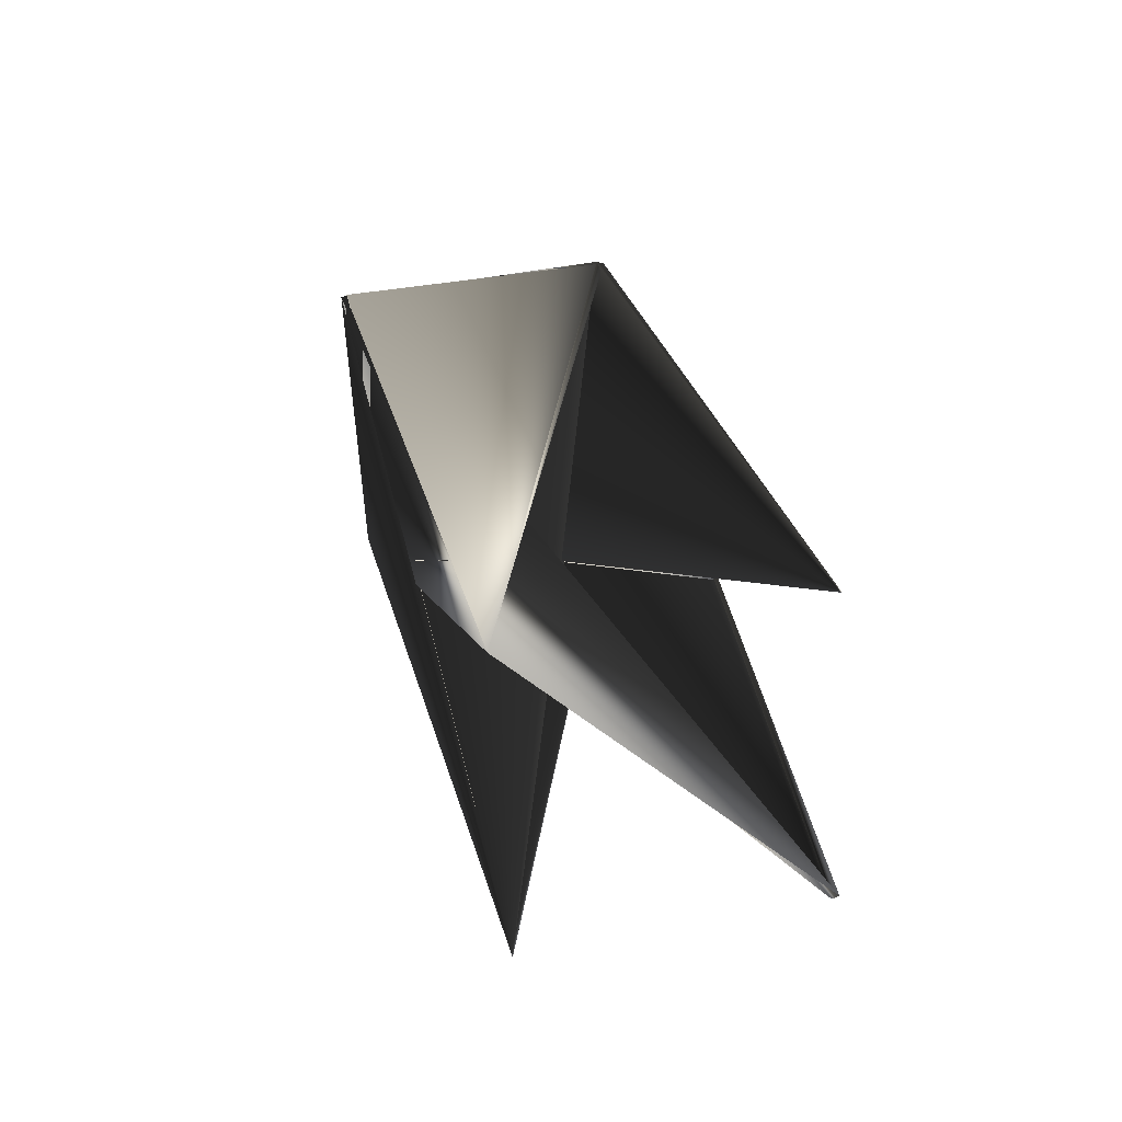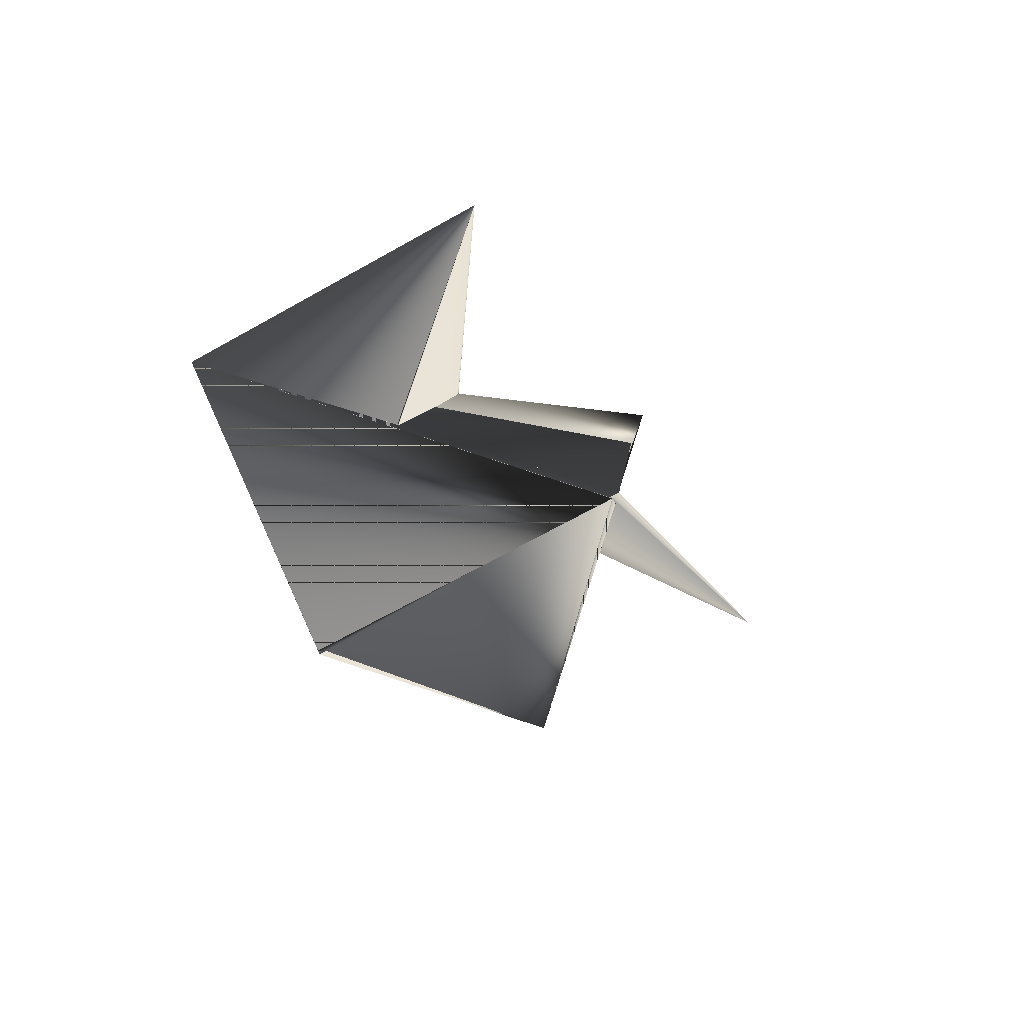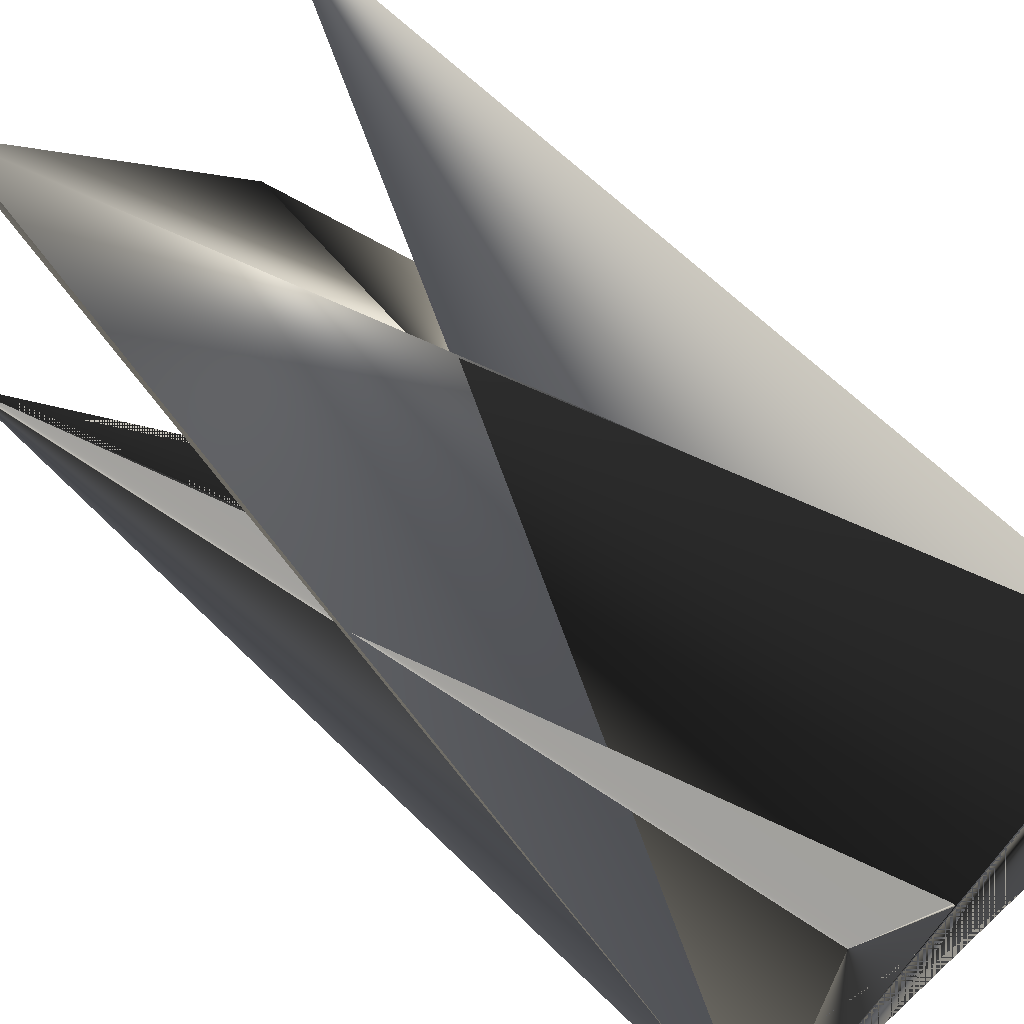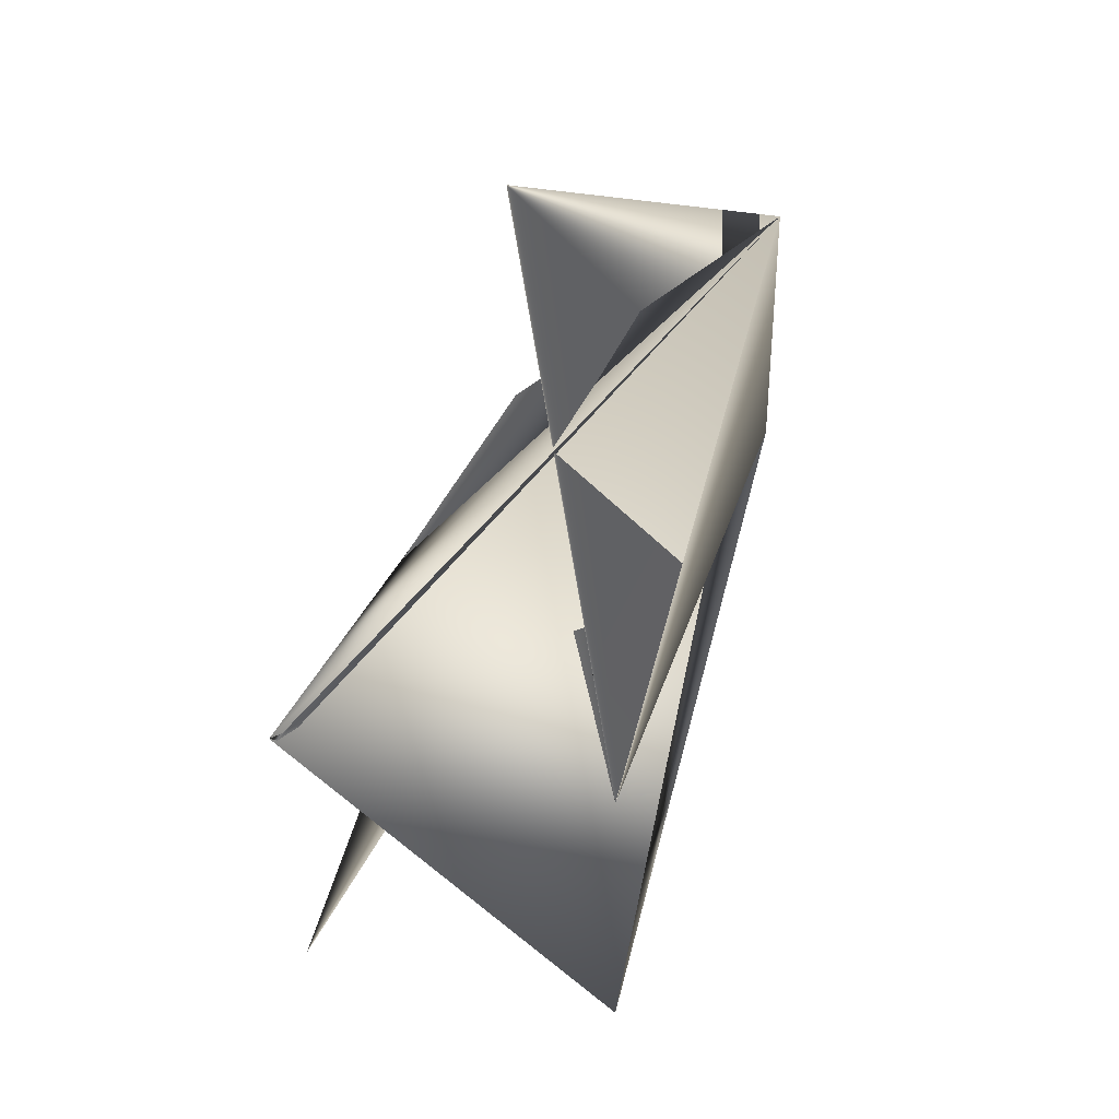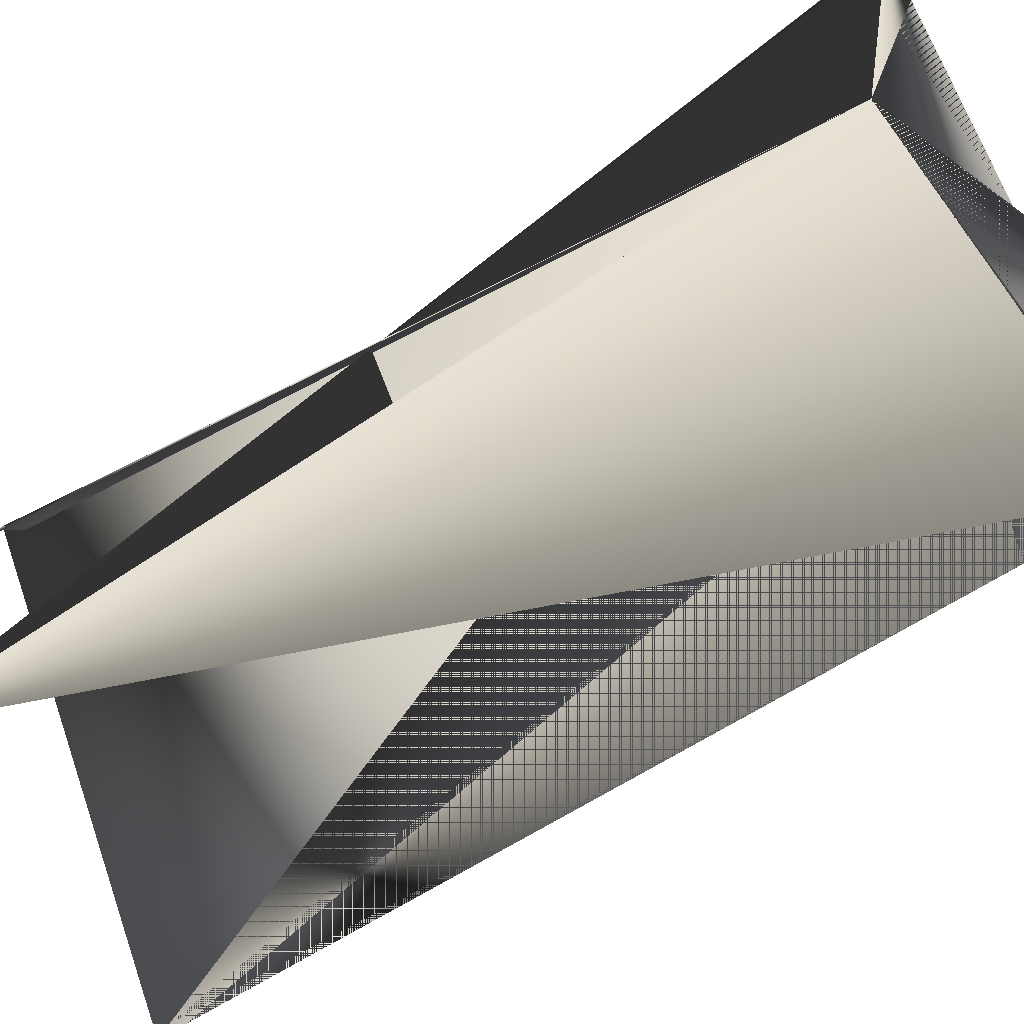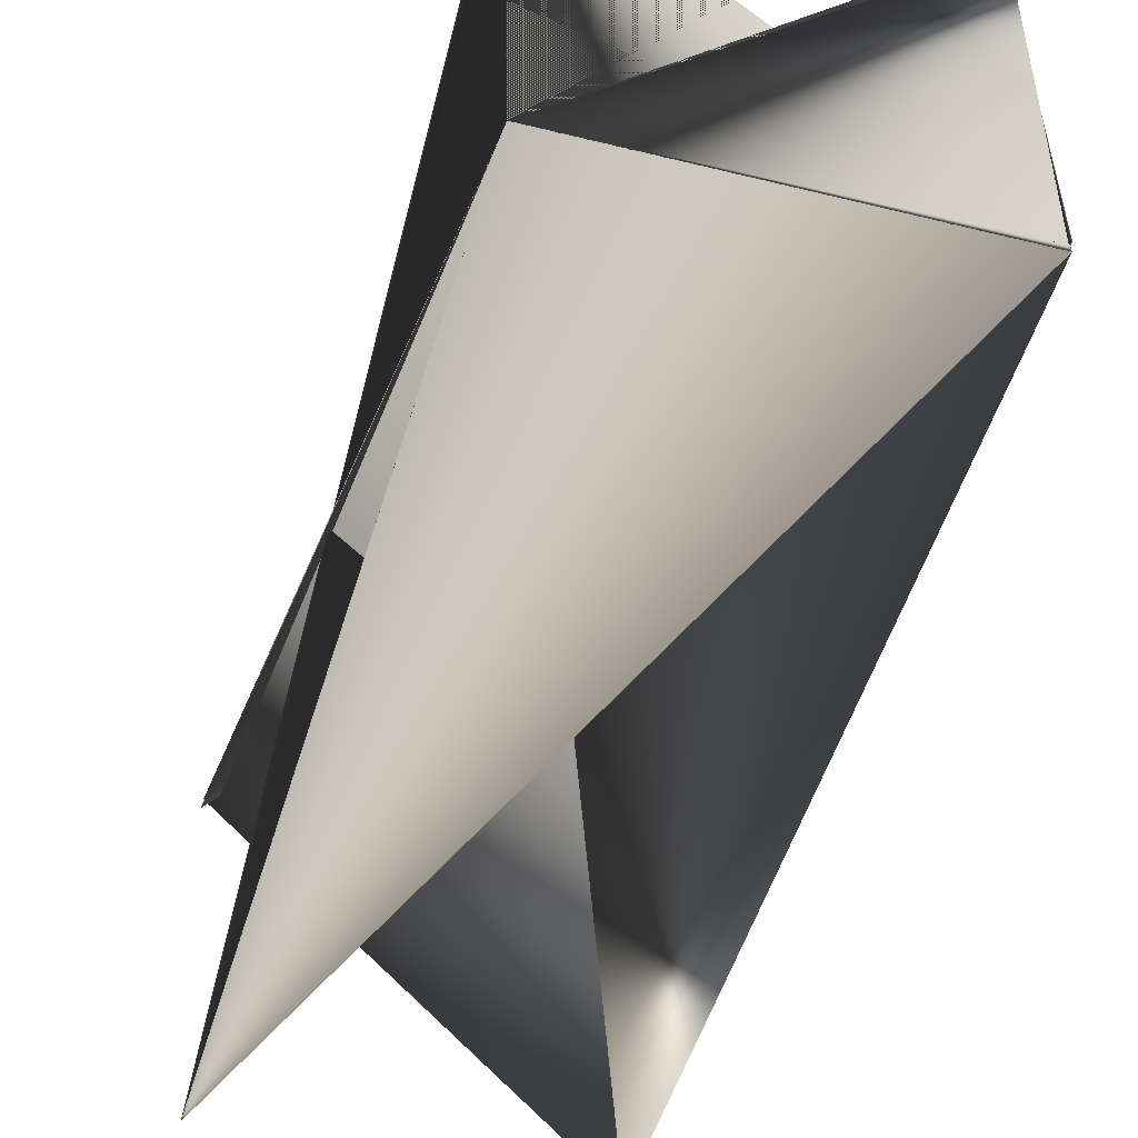
<metadata>
{"format":"obj","ext":"obj","renderer":"f3d","projection":"perspective","resolution":1024,"background":"white","views":[{"elev":-55.3,"azim":98.4,"up":"+Z"},{"elev":78.8,"azim":70.5,"up":"+Z"},{"elev":43.3,"azim":-52.0,"up":"+Y"},{"elev":-51.4,"azim":-83.7,"up":"+Z"},{"elev":-75.0,"azim":-59.8,"up":"+Y"},{"elev":-63.6,"azim":-21.7,"up":"+Y"}]}
</metadata>
<code>
v 0.01462 0.003657 0.5069
v -0.007938 -0.05653 0.7528
v -0.09148 -0.1565 0.7206
v -0.006952 -0.05883 0.7528
v -0.06892 -0.09399 0.4748
v 0.002556 -0.1478 0.7319
v 0.003541 -0.1478 0.731
v -0.102 -0.06519 0.7415
v 0.02511 -0.08533 0.4852
v 0.003541 -0.1455 0.7319
v -0.0804 -0.007295 0.4957
v -0.0804 -0.005 0.4966
f 1 2 3
f 1 3 4
f 1 4 2
f 2 6 7
f 2 7 5
f 3 8 6
f 6 5 7
f 6 8 3
f 6 3 4
f 6 3 5
f 6 7 8
f 6 4 3
f 6 9 3
f 6 3 7
f 6 3 4
f 6 7 9
f 6 4 3
f 7 5 3
f 7 9 3
f 7 2 5
f 7 3 9
f 7 3 2
f 7 5 3
f 7 2 6
f 7 8 5
f 7 3 2
f 7 6 8
f 10 5 6
f 10 9 3
f 10 2 9
f 10 3 5
f 10 6 2
f 11 12 7
f 11 2 4
f 11 3 2
f 11 7 3
f 11 4 12
f 12 9 7
f 12 3 9
f 12 4 3
f 5 8 6
f 9 2 3
f 9 2 4
f 9 4 2
f 2 3 6
f 8 7 6

</code>
